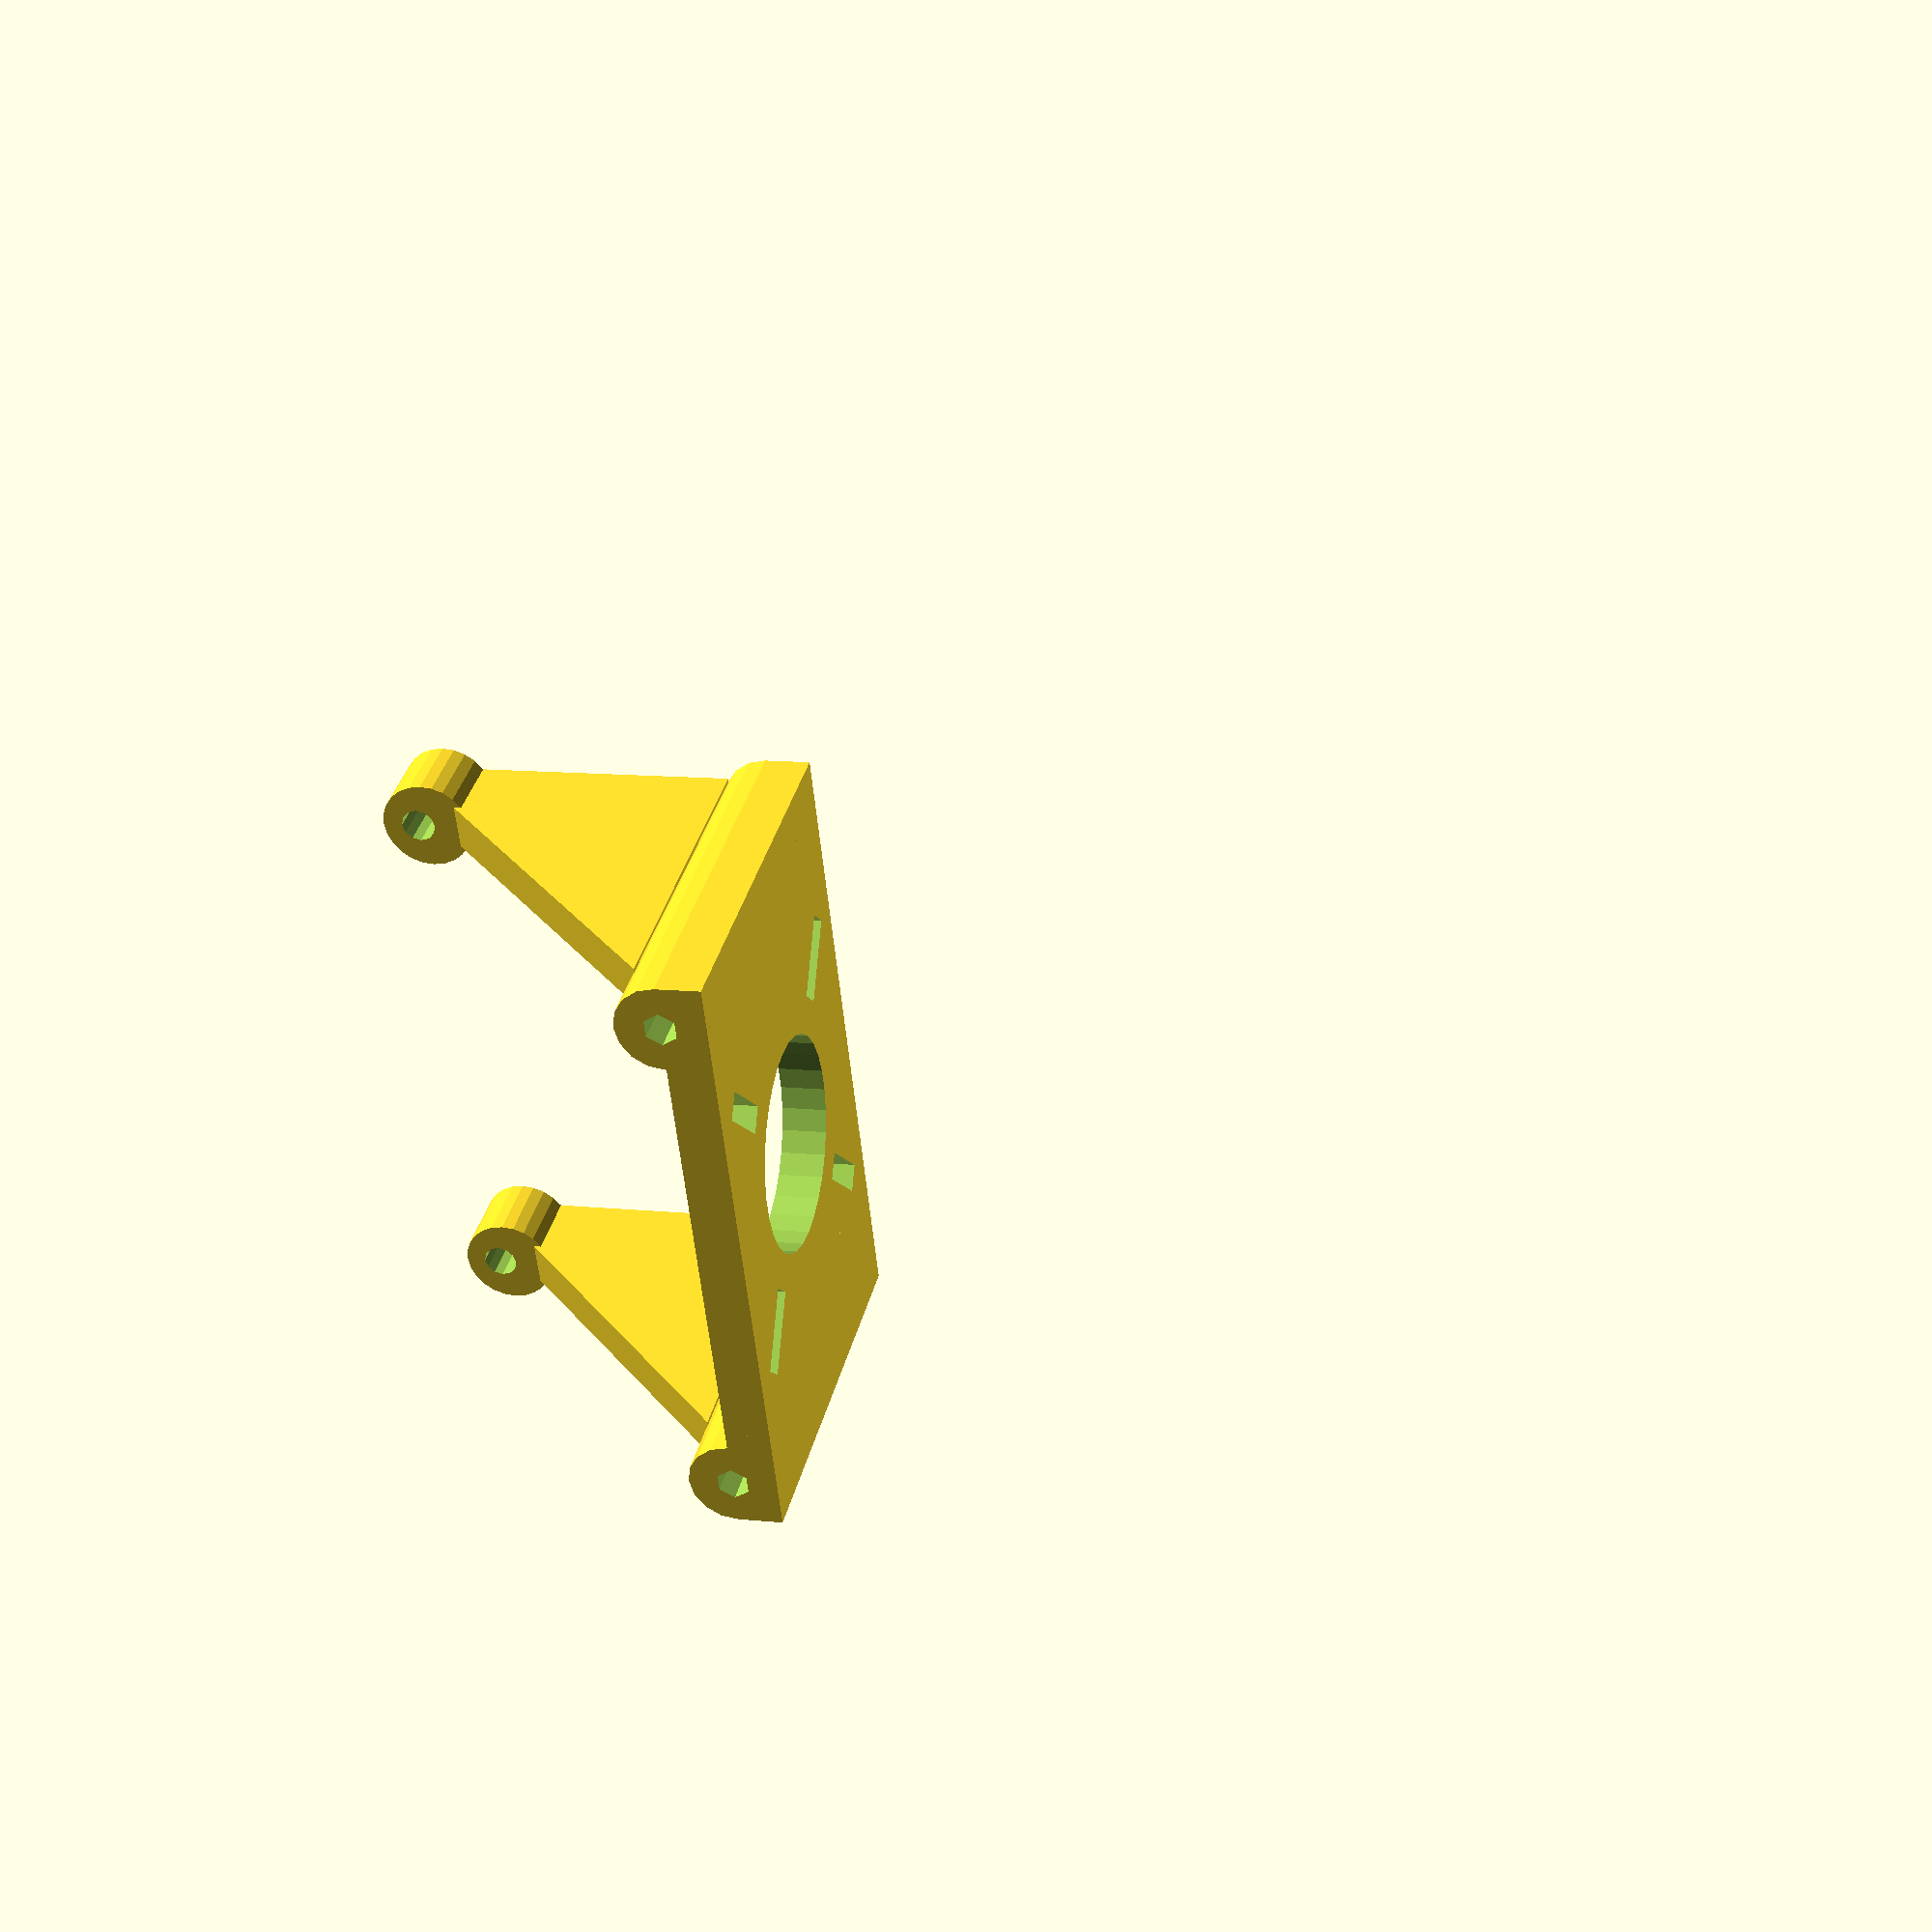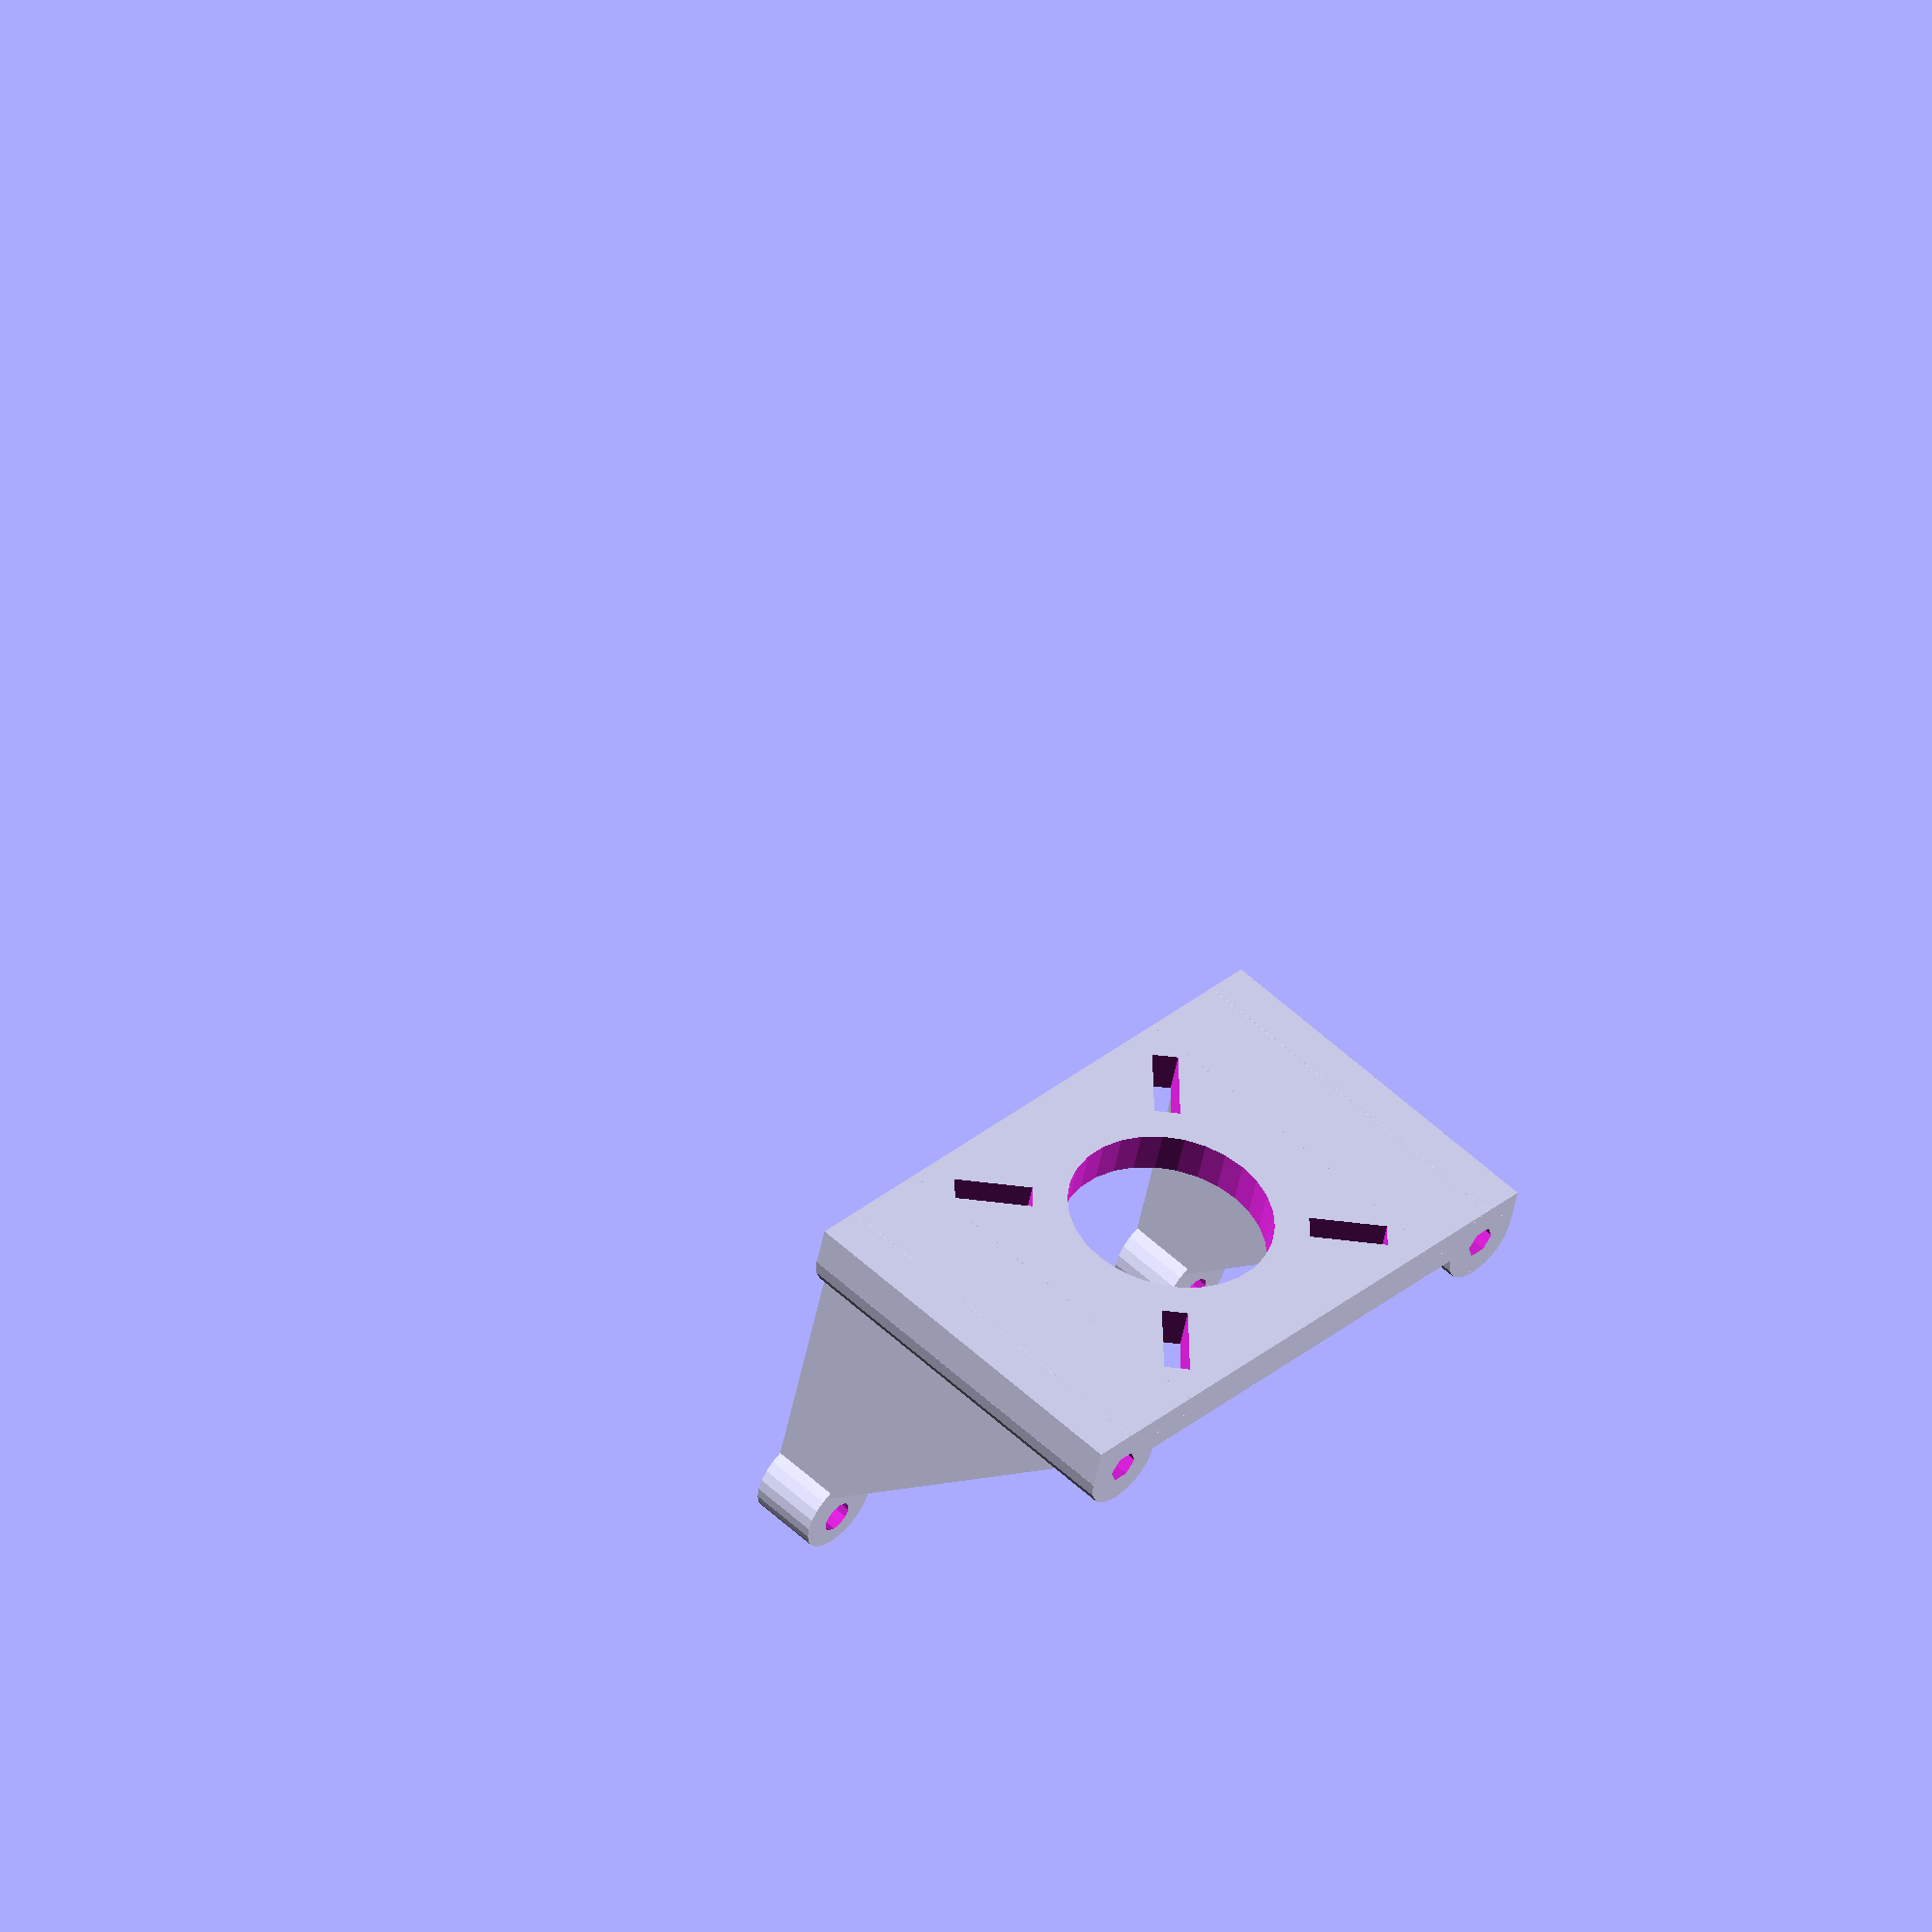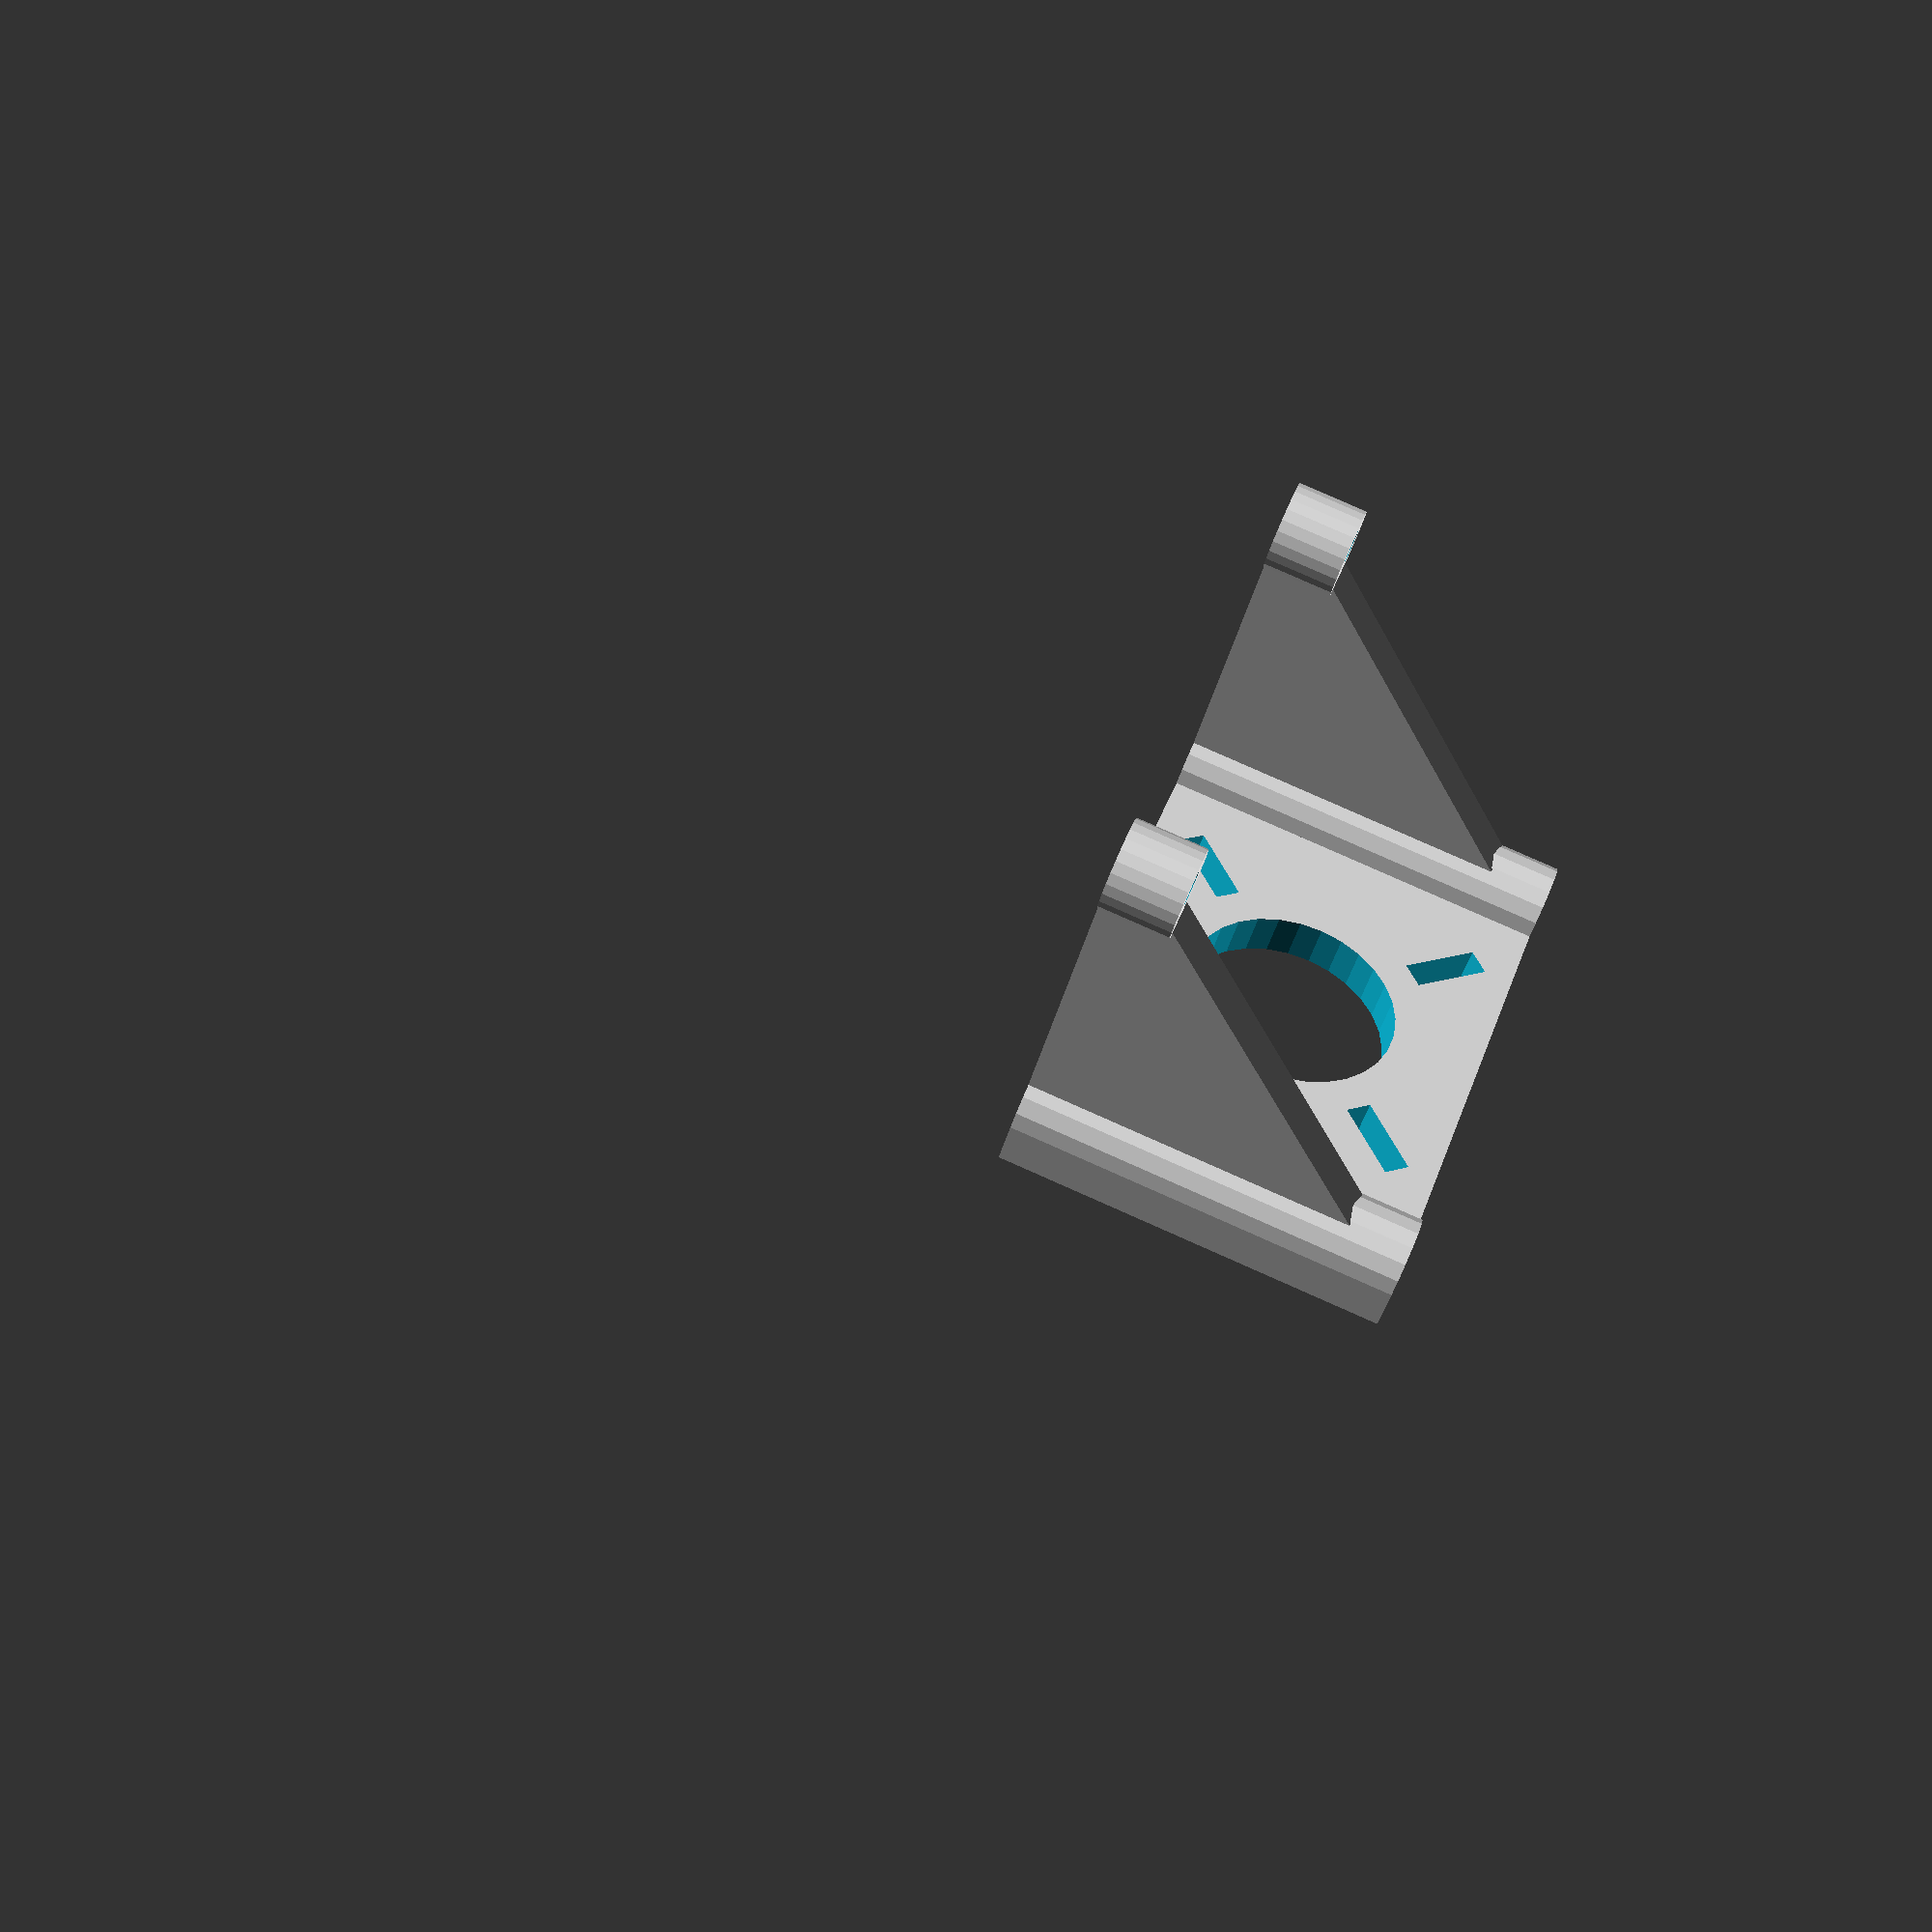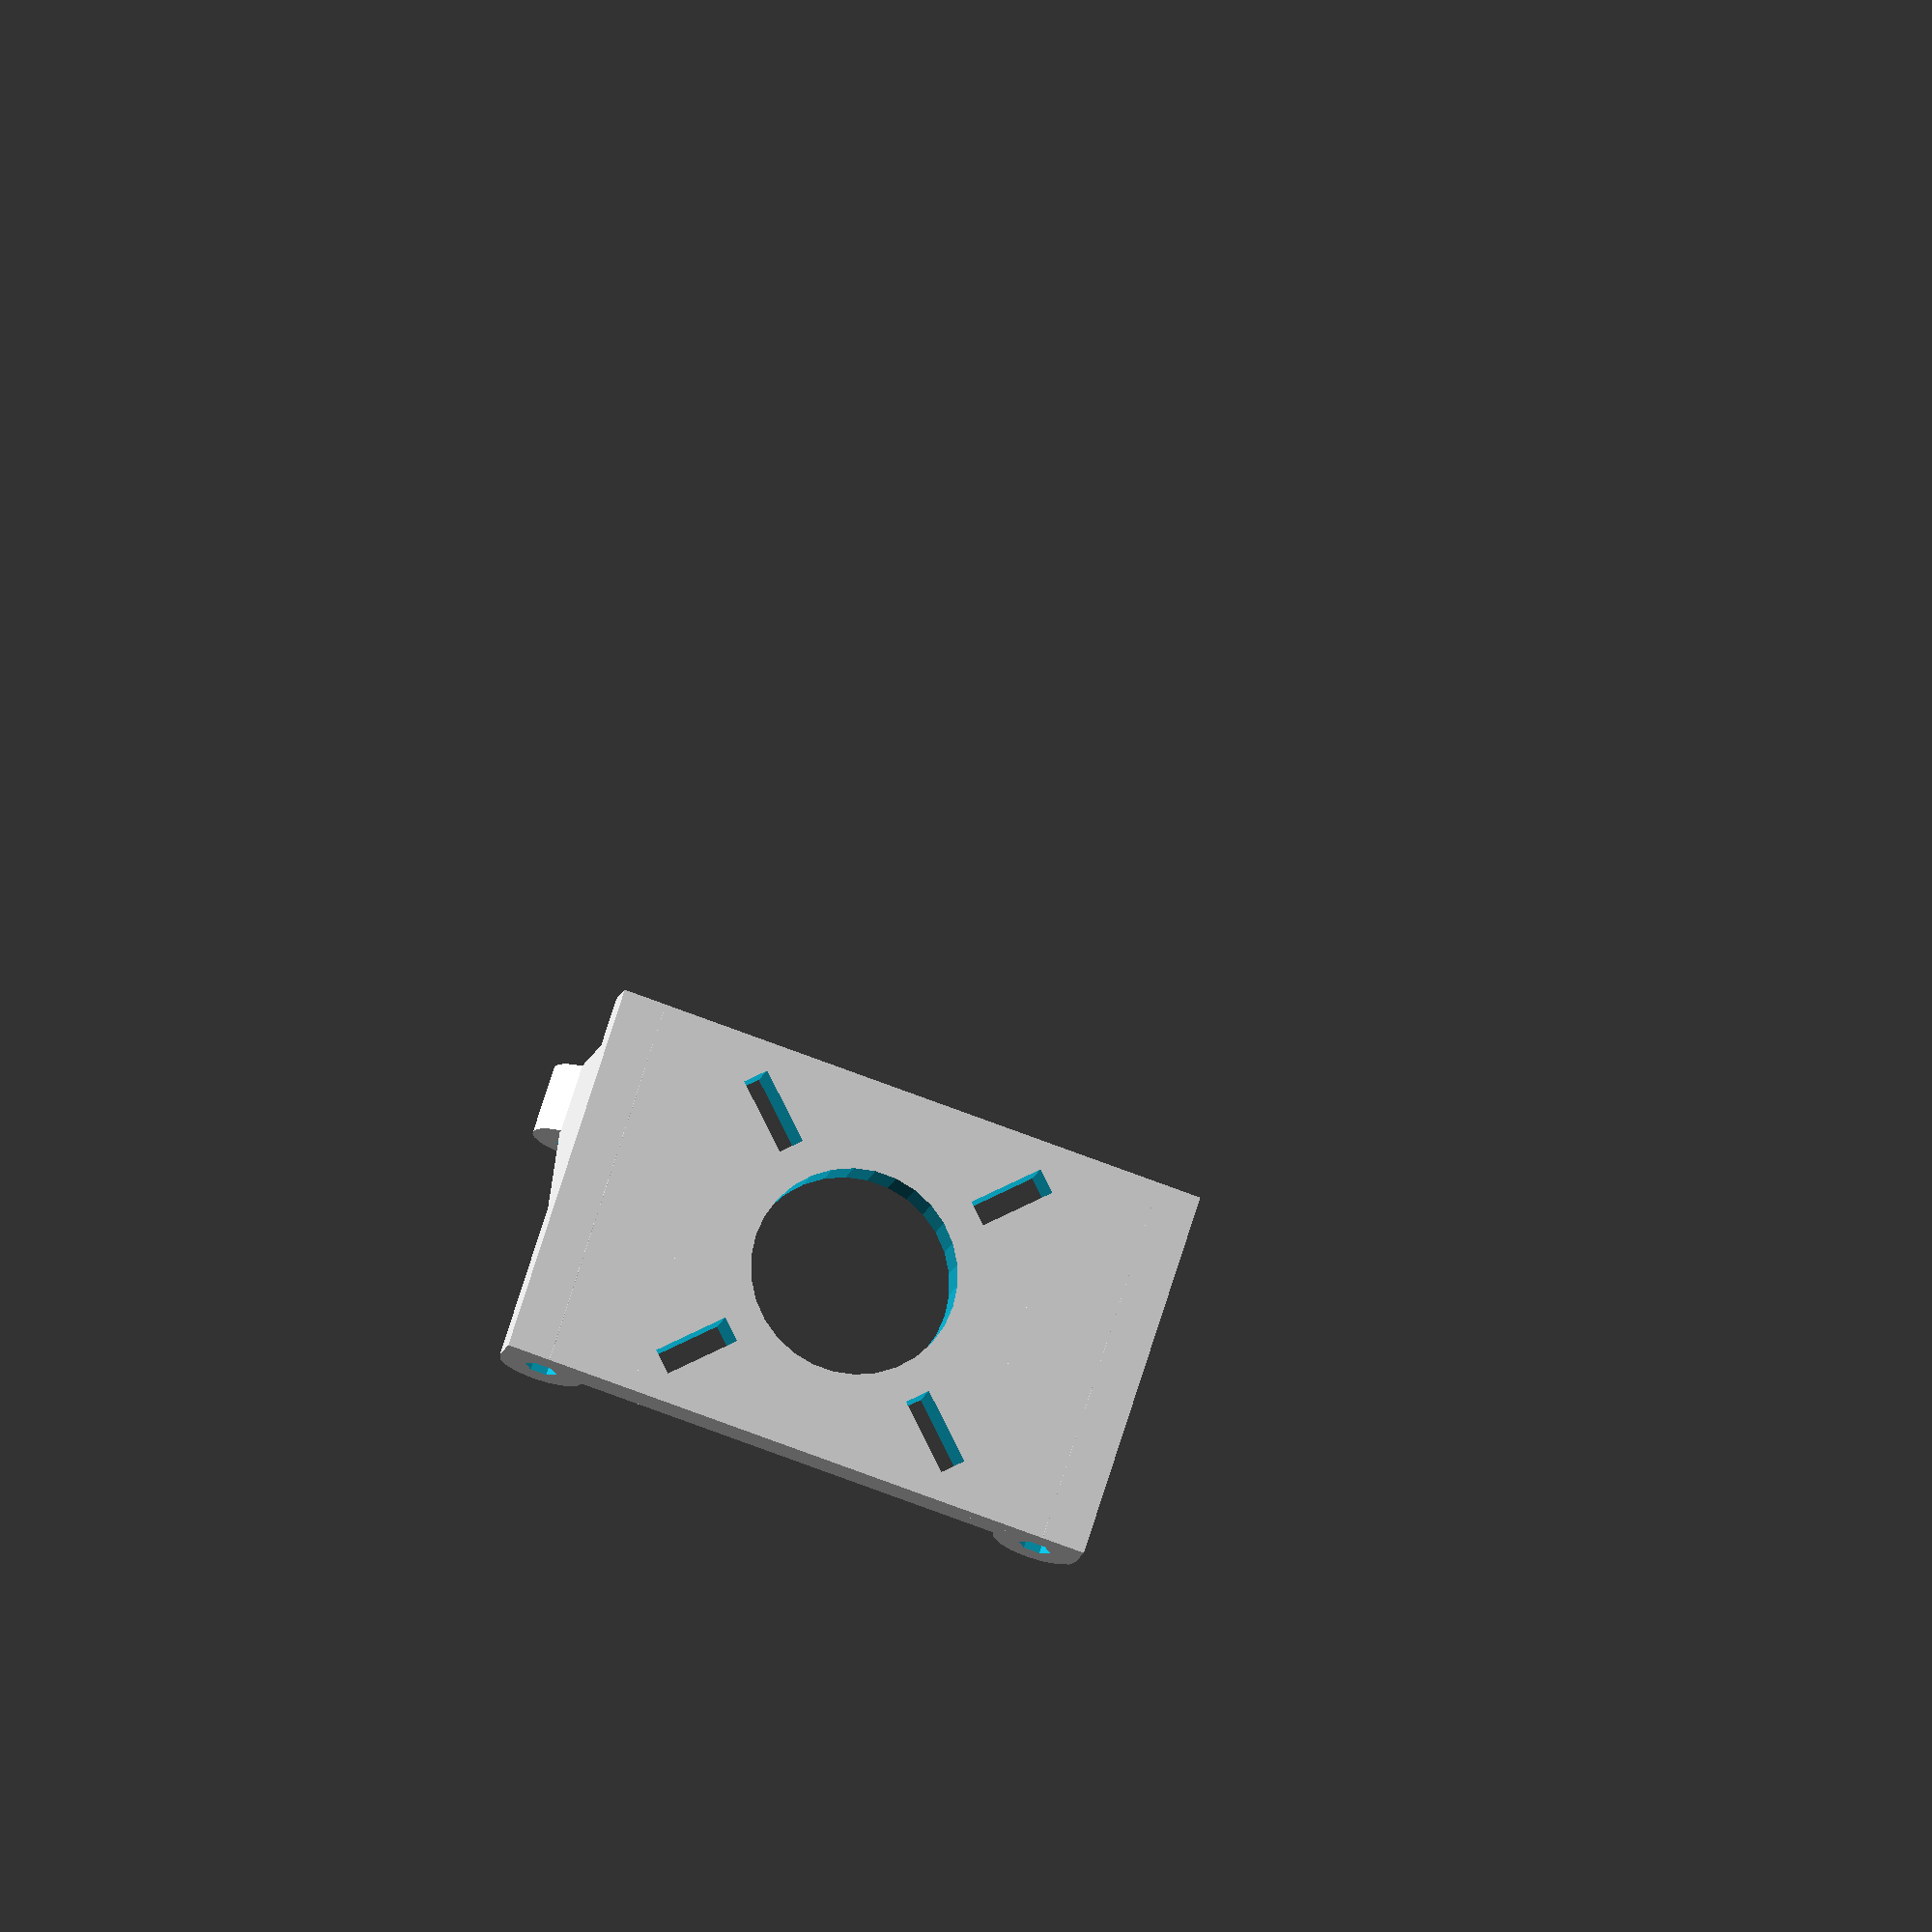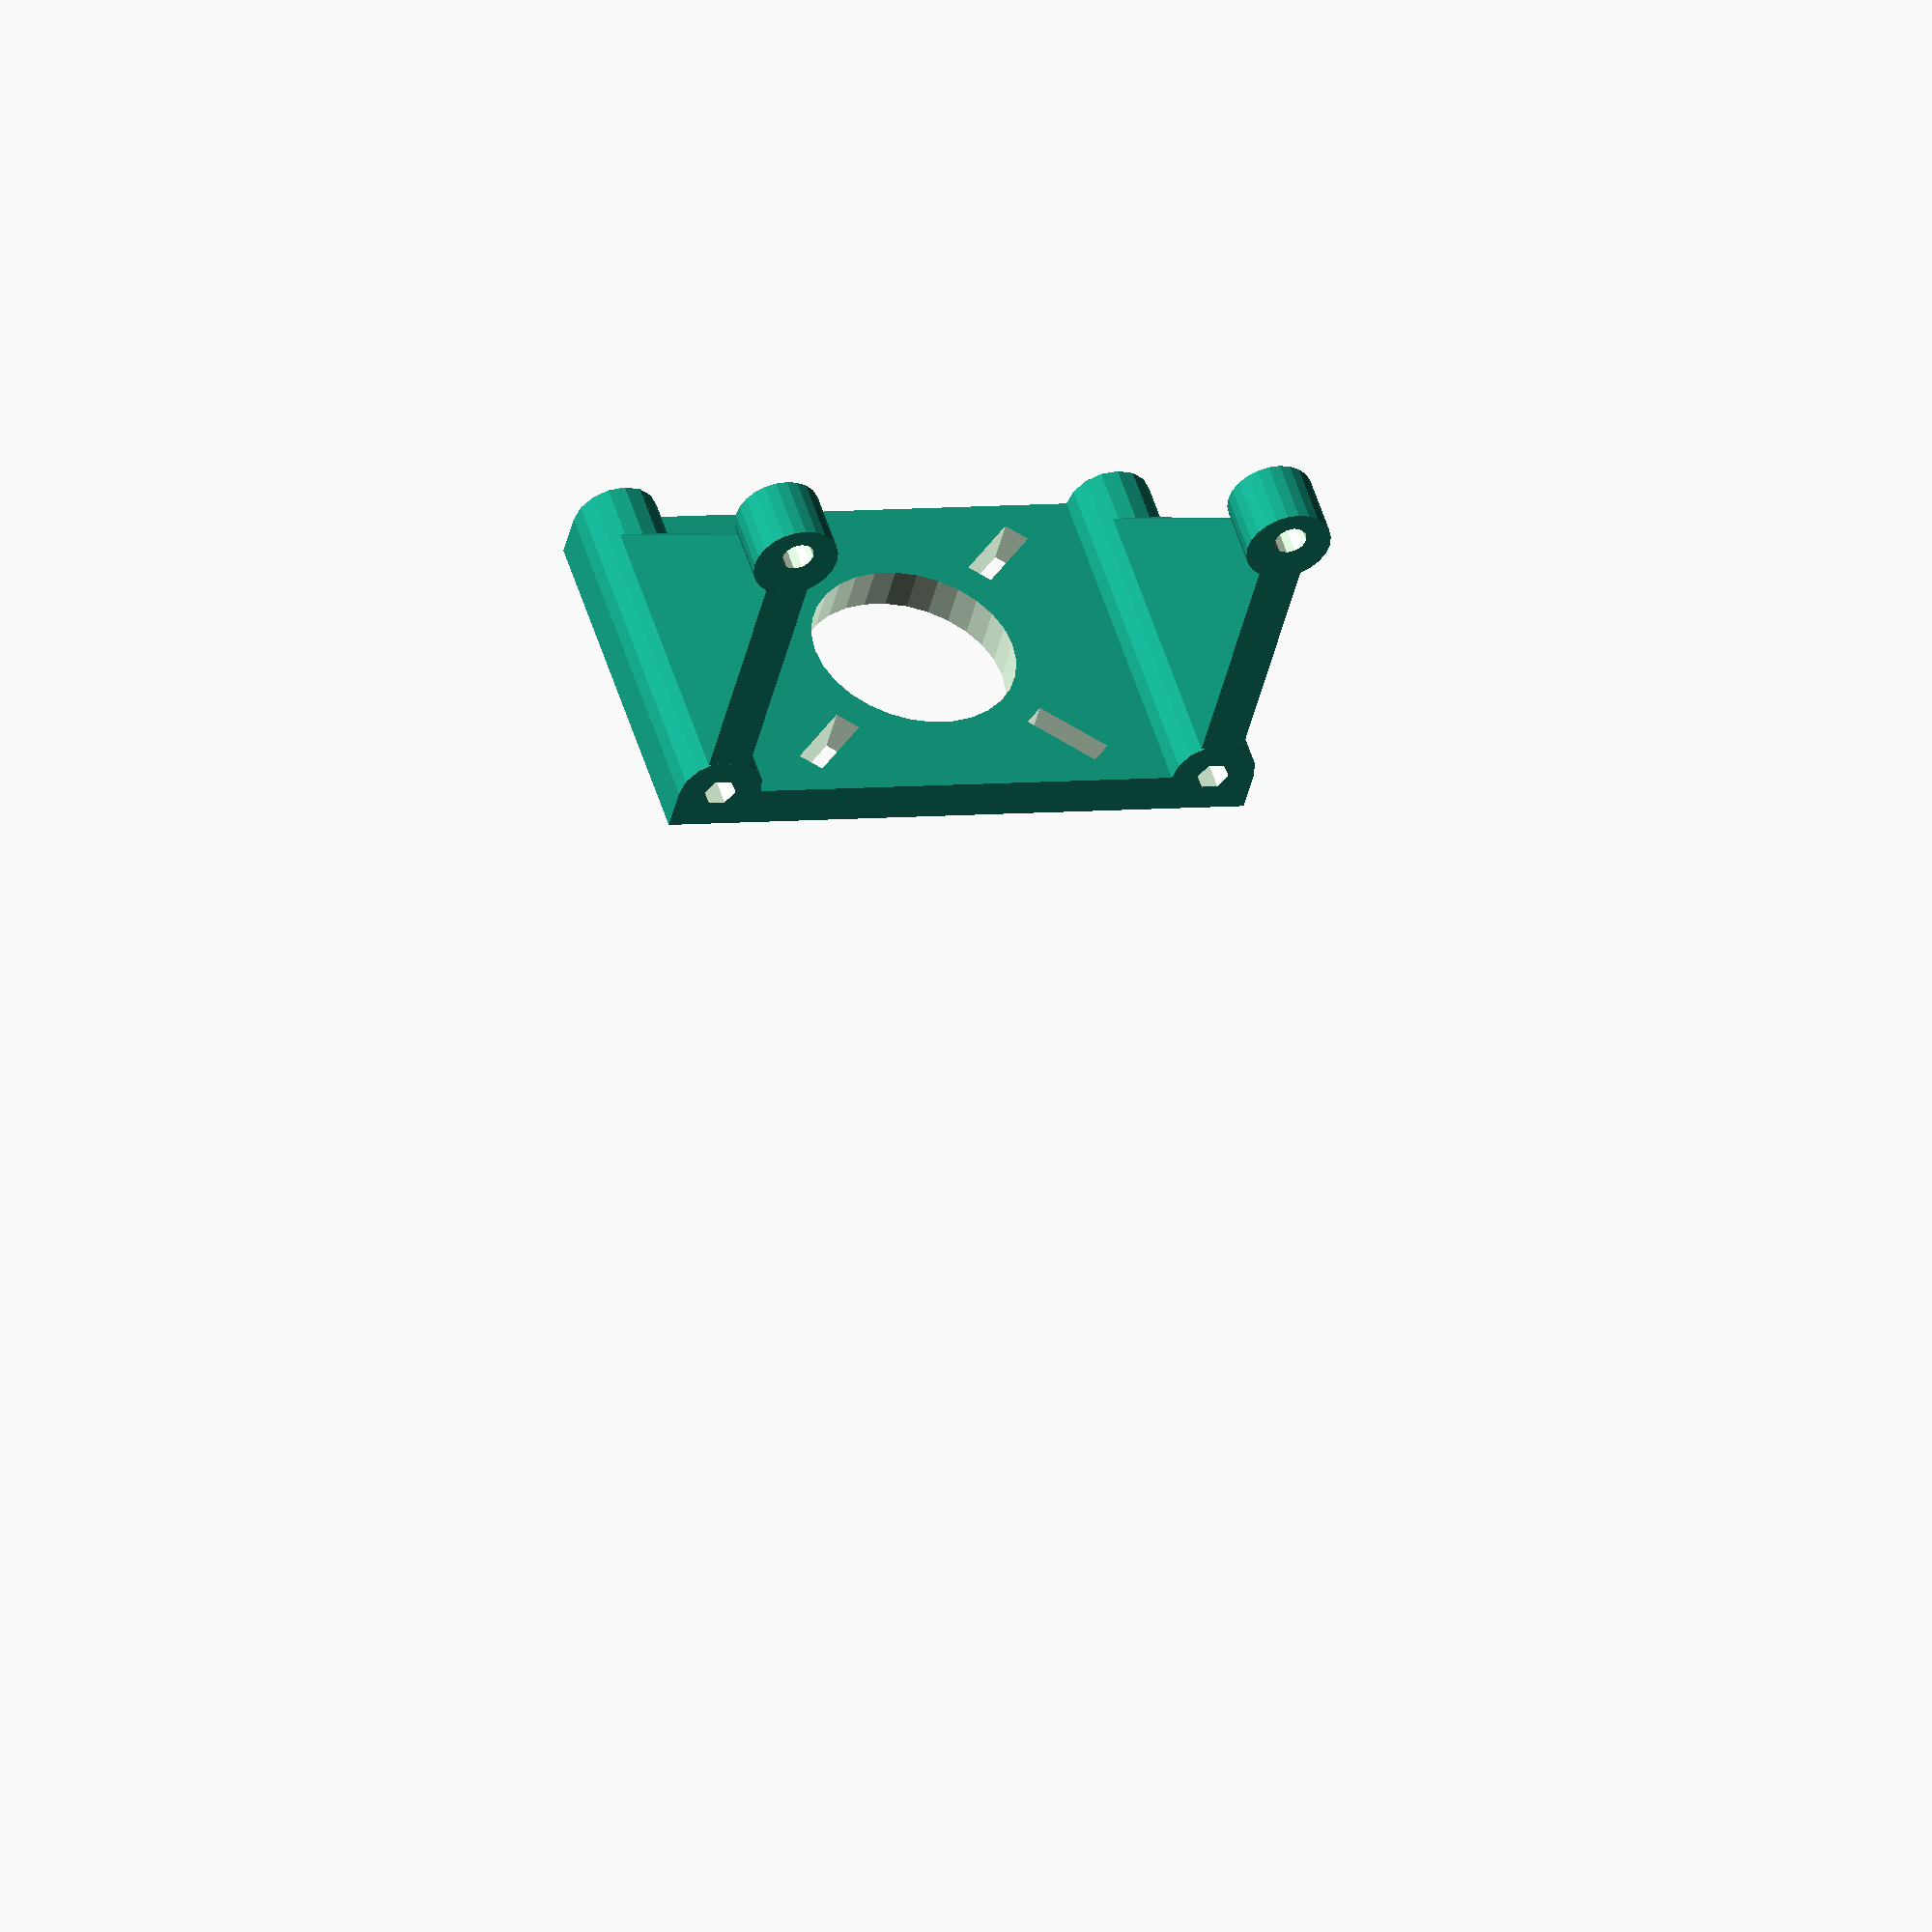
<openscad>
h = 44; // Total height.
m = 29; // Motor mounting screws distance (center to center)
w = 60; // Smooth rod distance (center to center)

module wall(h){
    union() {
      translate([0, 7.5, 0]) cube([w+10, 5, h], center=true);
      // Sandwich mount.
      translate([-w/2, 10, 0]) cylinder(r=5, h=h, center=true);
      translate([w/2, 10, 0]) cylinder(r=5, h=h, center=true);
    }
}


module motor_end(holes=true) {
    translate([0, 0, h/2]) 
    difference() {
    union() {
      wall(h);
      for (x = [-30, 30]) {
        // Diagonal fins.
        translate([x, 29.5, 0]) intersection() {
          cube([5, 30, h], center=true);
          rotate([45, 0, 0]) translate([0, -50, 0])
            cube([20, 100, 100], center=true);
        }
        // Extra mounting screw holes.
        translate([x, 47, 4-h/2]) difference() {
          cylinder(r=5, h=8, center=true, $fn=24);
          if(holes){
            translate([0, 1, 0]) cylinder(r=1.9, h=9, center=true, $fn=12);
          }
        }
      }
    }
    // Sandwich mount.
    if(holes){
        translate([-w/2, 10, 0]) cylinder(r=1.9, h=h+1, center=true);
        translate([w/2, 10, 0]) cylinder(r=1.9, h=h+1, center=true);
    }
    
    // Motor shaft
    rotate([90, 0, 0]) cylinder(r=12, h=40, center=true);
    // Motor mounting screw slots
    translate([m/2, 0, m/2]) rotate([0, -45, 0])cube([9, 40, 3], center=true);
    translate([-m/2, 0, m/2]) rotate([0, 45, 0])cube([9, 40, 3], center=true);
    translate([m/2, 0, -m/2]) rotate([0, 45, 0])cube([9, 40, 3], center=true);
    translate([-m/2, 0, -m/2]) rotate([0, -45, 0])cube([9, 40, 3], center=true);
  }
}

motor_end();

</openscad>
<views>
elev=145.0 azim=84.3 roll=167.1 proj=p view=wireframe
elev=124.4 azim=14.8 roll=225.6 proj=o view=wireframe
elev=98.5 azim=216.8 roll=246.1 proj=p view=solid
elev=285.7 azim=191.5 roll=17.5 proj=o view=wireframe
elev=132.6 azim=166.0 roll=15.8 proj=o view=solid
</views>
